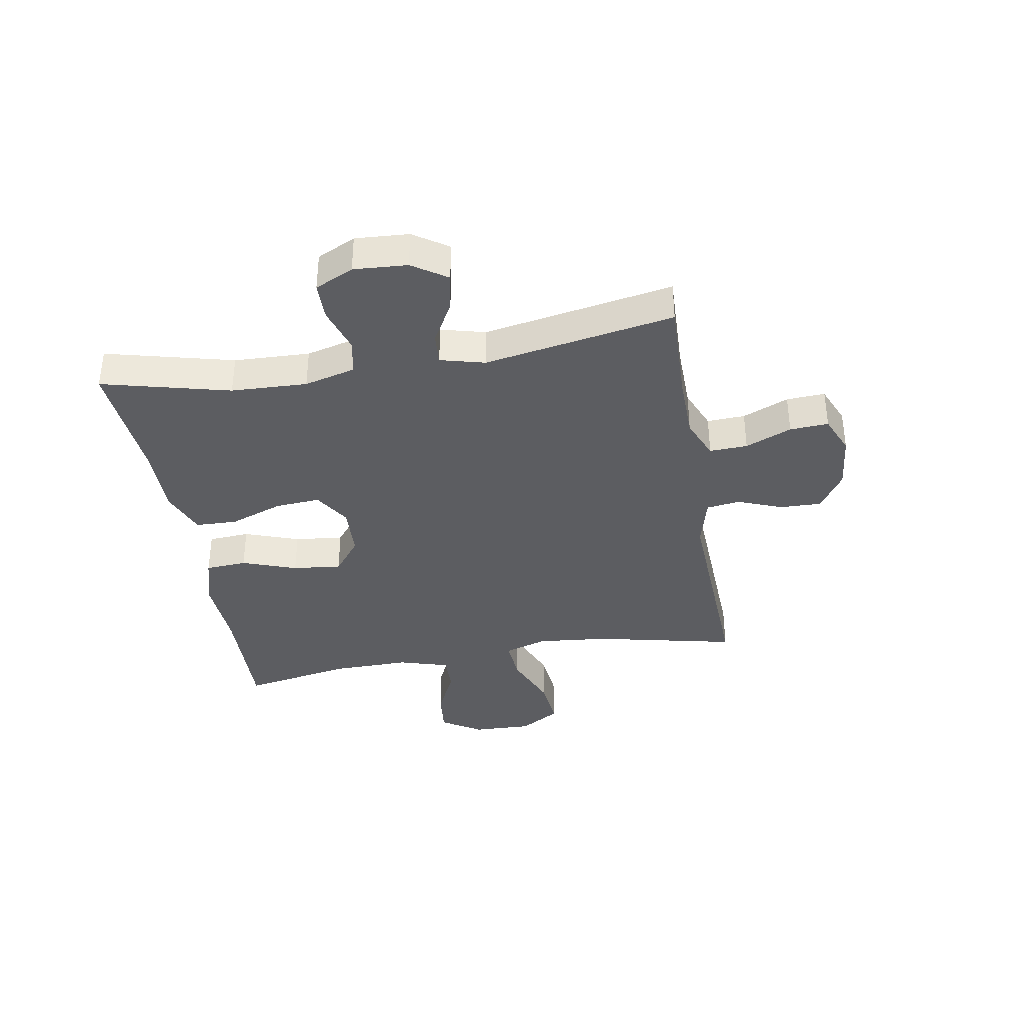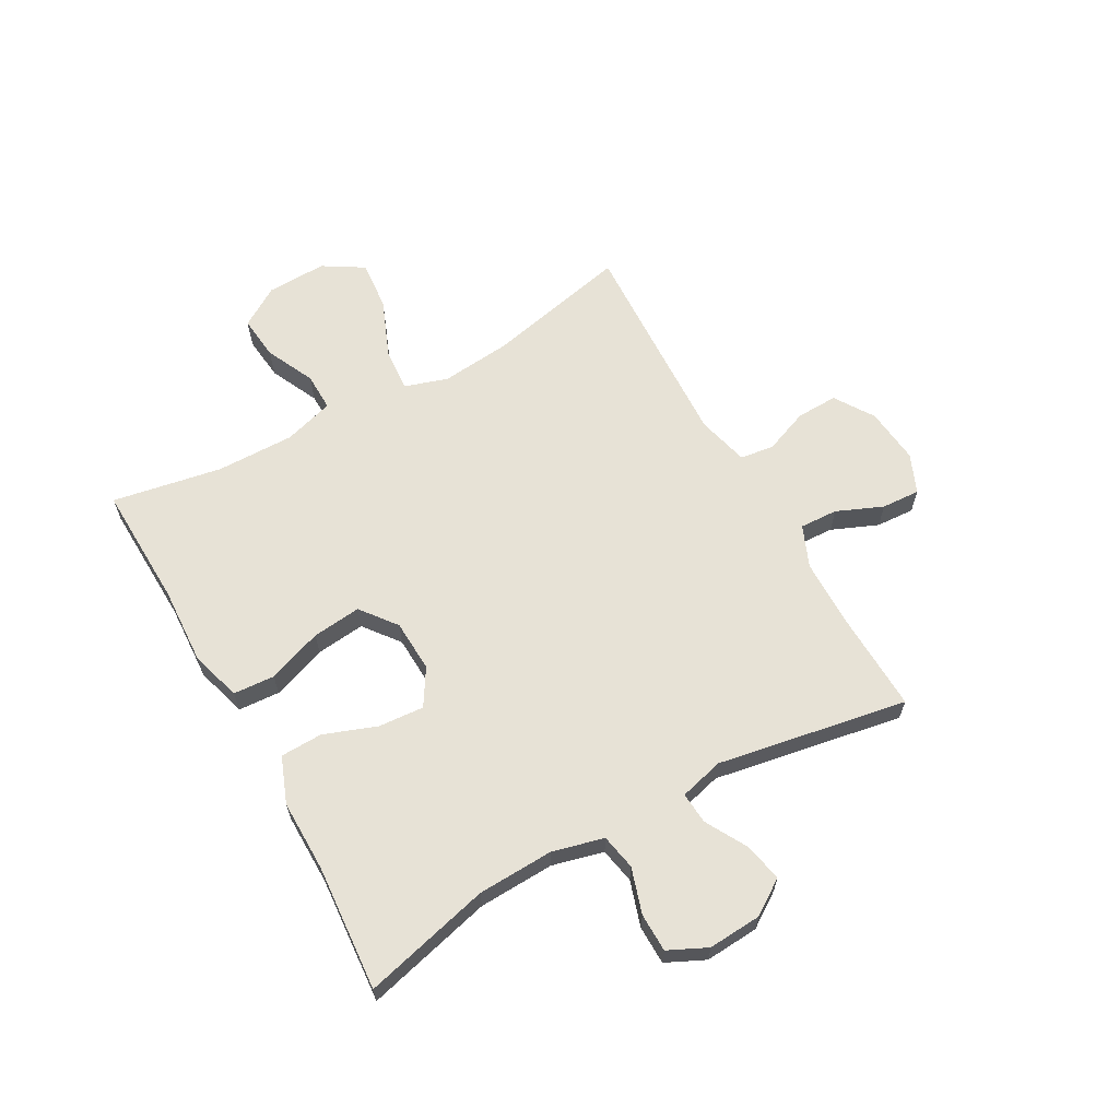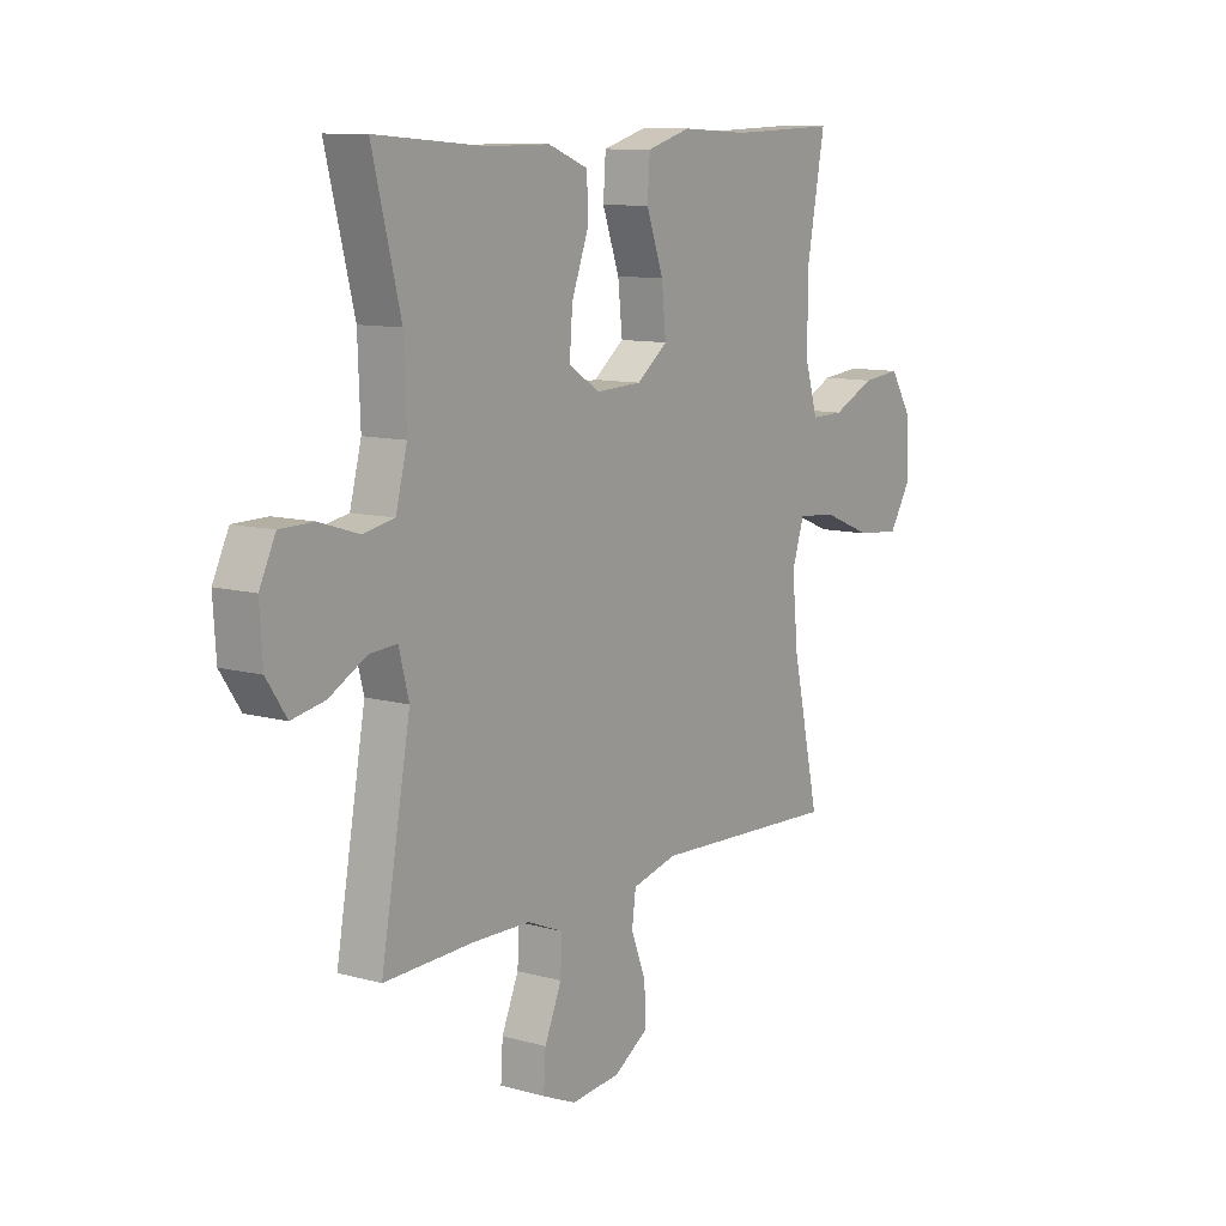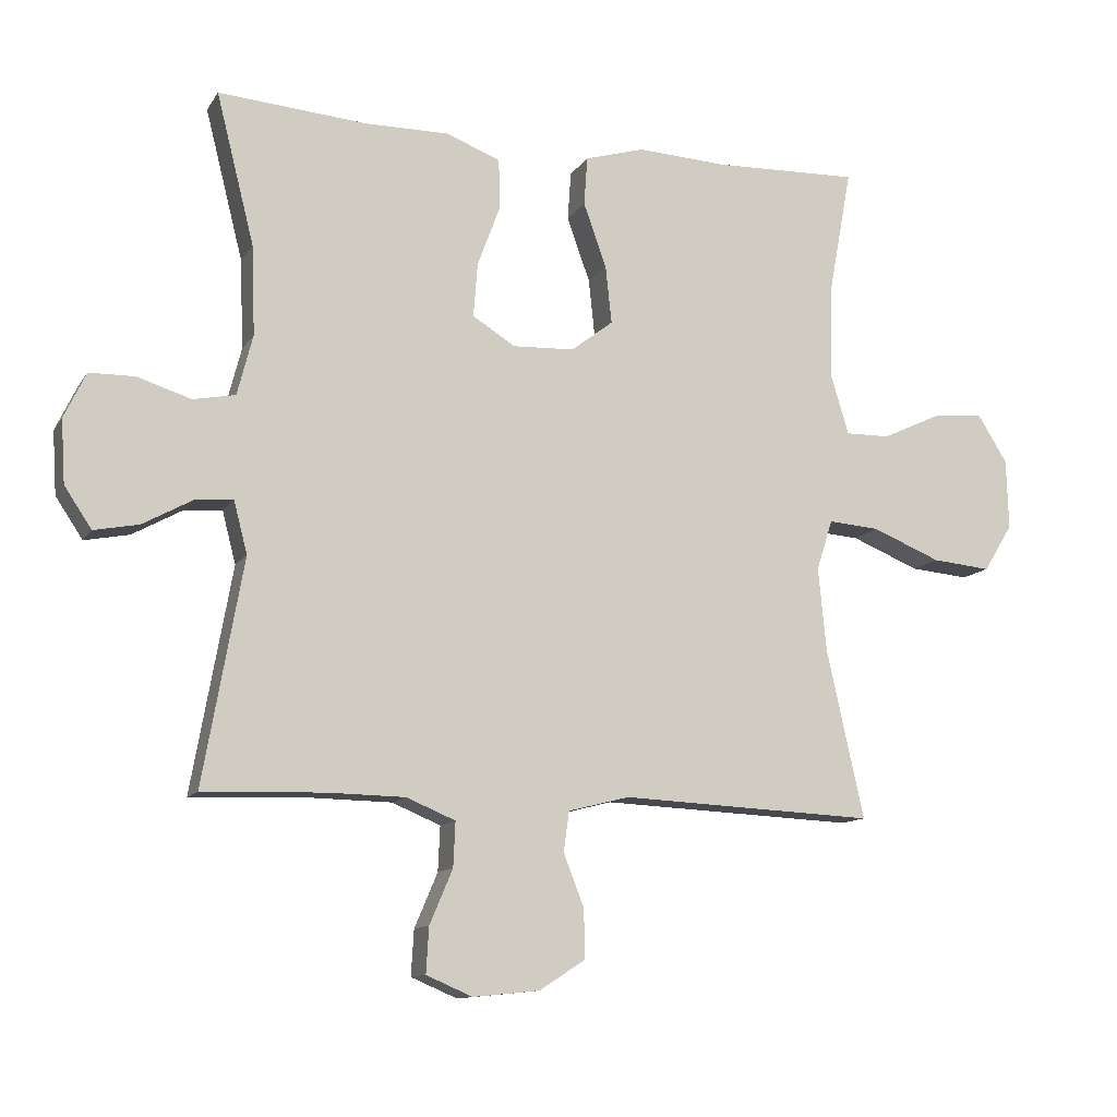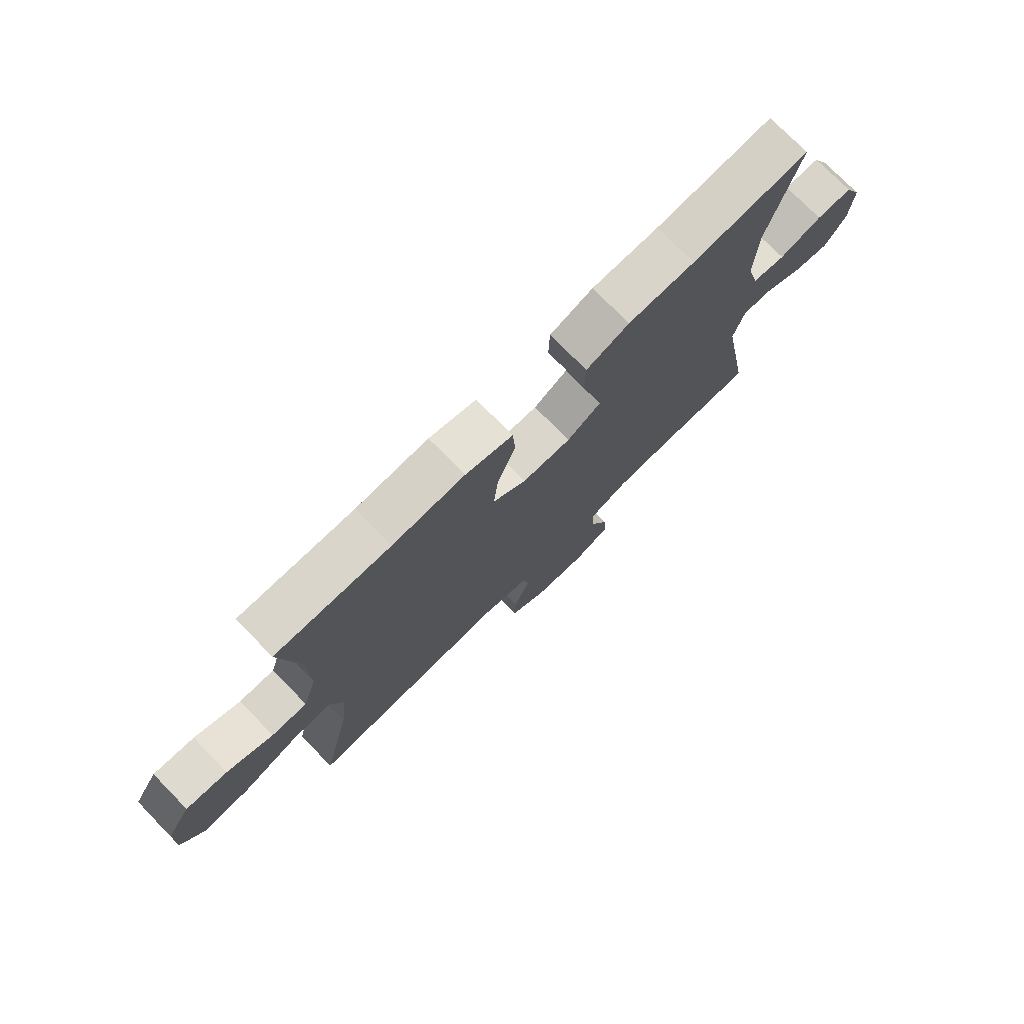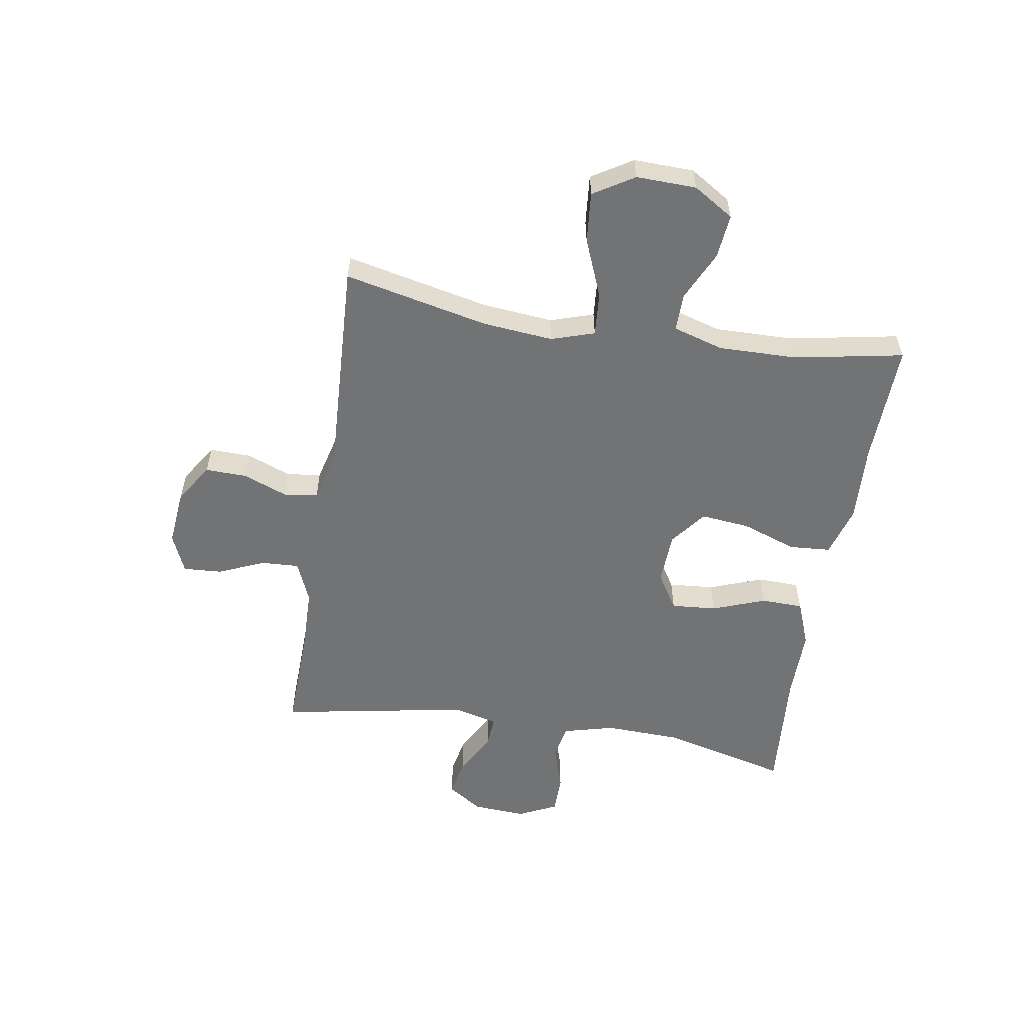
<metadata>
{"format":"obj","ext":"obj","renderer":"f3d","projection":"perspective","resolution":1024,"background":"white","views":[{"elev":-36.9,"azim":99.8,"up":"+Y"},{"elev":63.4,"azim":60.7,"up":"+Y"},{"elev":10.4,"azim":125.0,"up":"+Z"},{"elev":-11.7,"azim":159.7,"up":"+Z"},{"elev":75.8,"azim":-44.5,"up":"+Z"},{"elev":-55.9,"azim":-99.1,"up":"+Y"}]}
</metadata>
<code>
v -0.5 0.07 0.5
v -0.286 0.07 0.493
v -0.152 0.07 0.5
v -0.064 0.07 0.474
v -0.059 0.07 0.402
v -0.093 0.07 0.307
v -0.102 0.07 0.222
v -0.04 0.07 0.174
v 0.051 0.07 0.17
v 0.114 0.07 0.209
v 0.108 0.07 0.288
v 0.074 0.07 0.38
v 0.076 0.07 0.453
v 0.156 0.07 0.484
v 0.281 0.07 0.483
v 0.5 0.07 0.5
v 0.444 0.07 0.278
v 0.439 0.07 0.146
v 0.462 0.07 0.057
v 0.524 0.07 0.045
v 0.603 0.07 0.07
v 0.67 0.07 0.069
v 0.702 0.07 0.002
v 0.696 0.07 -0.091
v 0.656 0.07 -0.151
v 0.59 0.07 -0.138
v 0.516 0.07 -0.097
v 0.461 0.07 -0.093
v 0.441 0.07 -0.17
v 0.5 0.07 -0.5
v 0.321 0.07 -0.494
v 0.207 0.07 -0.496
v 0.135 0.07 -0.526
v 0.138 0.07 -0.592
v 0.172 0.07 -0.672
v 0.176 0.07 -0.739
v 0.108 0.07 -0.768
v 0.01 0.07 -0.758
v -0.058 0.07 -0.714
v -0.056 0.07 -0.642
v -0.026 0.07 -0.565
v -0.034 0.07 -0.506
v -0.124 0.07 -0.483
v -0.5 0.07 -0.5
v -0.445 0.07 -0.251
v -0.433 0.07 -0.128
v -0.457 0.07 -0.053
v -0.533 0.07 -0.059
v -0.634 0.07 -0.1
v -0.721 0.07 -0.108
v -0.764 0.07 -0.038
v -0.761 0.07 0.066
v -0.717 0.07 0.136
v -0.64 0.07 0.128
v -0.555 0.07 0.088
v -0.489 0.07 0.087
v -0.463 0.07 0.174
v -0.465 0.07 0.31
v -0.5 0 0.5
v -0.286 0 0.493
v -0.152 0 0.5
v -0.064 0 0.474
v -0.059 0 0.402
v -0.093 0 0.307
v -0.102 0 0.222
v -0.04 0 0.174
v 0.051 0 0.17
v 0.114 0 0.209
v 0.108 0 0.288
v 0.074 0 0.38
v 0.076 0 0.453
v 0.156 0 0.484
v 0.281 0 0.483
v 0.5 0 0.5
v 0.444 0 0.278
v 0.439 0 0.146
v 0.462 0 0.057
v 0.524 0 0.045
v 0.603 0 0.07
v 0.67 0 0.069
v 0.702 0 0.002
v 0.696 0 -0.091
v 0.656 0 -0.151
v 0.59 0 -0.138
v 0.516 0 -0.097
v 0.461 0 -0.093
v 0.441 0 -0.17
v 0.5 0 -0.5
v 0.321 0 -0.494
v 0.207 0 -0.496
v 0.135 0 -0.526
v 0.138 0 -0.592
v 0.172 0 -0.672
v 0.176 0 -0.739
v 0.108 0 -0.768
v 0.01 0 -0.758
v -0.058 0 -0.714
v -0.056 0 -0.642
v -0.026 0 -0.565
v -0.034 0 -0.506
v -0.124 0 -0.483
v -0.5 0 -0.5
v -0.445 0 -0.251
v -0.433 0 -0.128
v -0.457 0 -0.053
v -0.533 0 -0.059
v -0.634 0 -0.1
v -0.721 0 -0.108
v -0.764 0 -0.038
v -0.761 0 0.066
v -0.717 0 0.136
v -0.64 0 0.128
v -0.555 0 0.088
v -0.489 0 0.087
v -0.463 0 0.174
v -0.465 0 0.31
f 52 53 54 55
f 52 55 56
f 51 52 56
f 48 49 50 51
f 47 48 51 56
f 46 47 56 57
f 43 44 45
f 42 43 45 46
f 38 39 40 41
f 38 41 42
f 37 38 42
f 34 35 36 37
f 33 34 37 42
f 32 33 42 46
f 29 30 31
f 28 29 31 32
f 24 25 26 27
f 24 27 28
f 23 24 28
f 20 21 22 23
f 19 20 23 28
f 18 19 28 32
f 15 16 17
f 11 12 13 14
f 10 11 14 15
f 3 4 5 6
f 2 3 6 7
f 58 1 2 7
f 57 58 7 8
f 46 57 8 9
f 32 46 9
f 18 32 9 10
f 10 15 17 18
f 113 112 111 110
f 114 113 110
f 114 110 109
f 109 108 107 106
f 114 109 106 105
f 115 114 105 104
f 103 102 101
f 104 103 101 100
f 99 98 97 96
f 100 99 96
f 100 96 95
f 95 94 93 92
f 100 95 92 91
f 104 100 91 90
f 89 88 87
f 90 89 87 86
f 85 84 83 82
f 86 85 82
f 86 82 81
f 81 80 79 78
f 86 81 78 77
f 90 86 77 76
f 75 74 73
f 72 71 70 69
f 73 72 69 68
f 64 63 62 61
f 65 64 61 60
f 65 60 59 116
f 66 65 116 115
f 67 66 115 104
f 67 104 90
f 68 67 90 76
f 76 75 73 68
f 1 59 60 2
f 2 60 61 3
f 3 61 62 4
f 4 62 63 5
f 5 63 64 6
f 6 64 65 7
f 7 65 66 8
f 8 66 67 9
f 9 67 68 10
f 10 68 69 11
f 11 69 70 12
f 12 70 71 13
f 13 71 72 14
f 14 72 73 15
f 15 73 74 16
f 16 74 75 17
f 17 75 76 18
f 18 76 77 19
f 19 77 78 20
f 20 78 79 21
f 21 79 80 22
f 22 80 81 23
f 23 81 82 24
f 24 82 83 25
f 25 83 84 26
f 26 84 85 27
f 27 85 86 28
f 28 86 87 29
f 29 87 88 30
f 30 88 89 31
f 31 89 90 32
f 32 90 91 33
f 33 91 92 34
f 34 92 93 35
f 35 93 94 36
f 36 94 95 37
f 37 95 96 38
f 38 96 97 39
f 39 97 98 40
f 40 98 99 41
f 41 99 100 42
f 42 100 101 43
f 43 101 102 44
f 44 102 103 45
f 45 103 104 46
f 46 104 105 47
f 47 105 106 48
f 48 106 107 49
f 49 107 108 50
f 50 108 109 51
f 51 109 110 52
f 52 110 111 53
f 53 111 112 54
f 54 112 113 55
f 55 113 114 56
f 56 114 115 57
f 57 115 116 58
f 58 116 59 1

</code>
